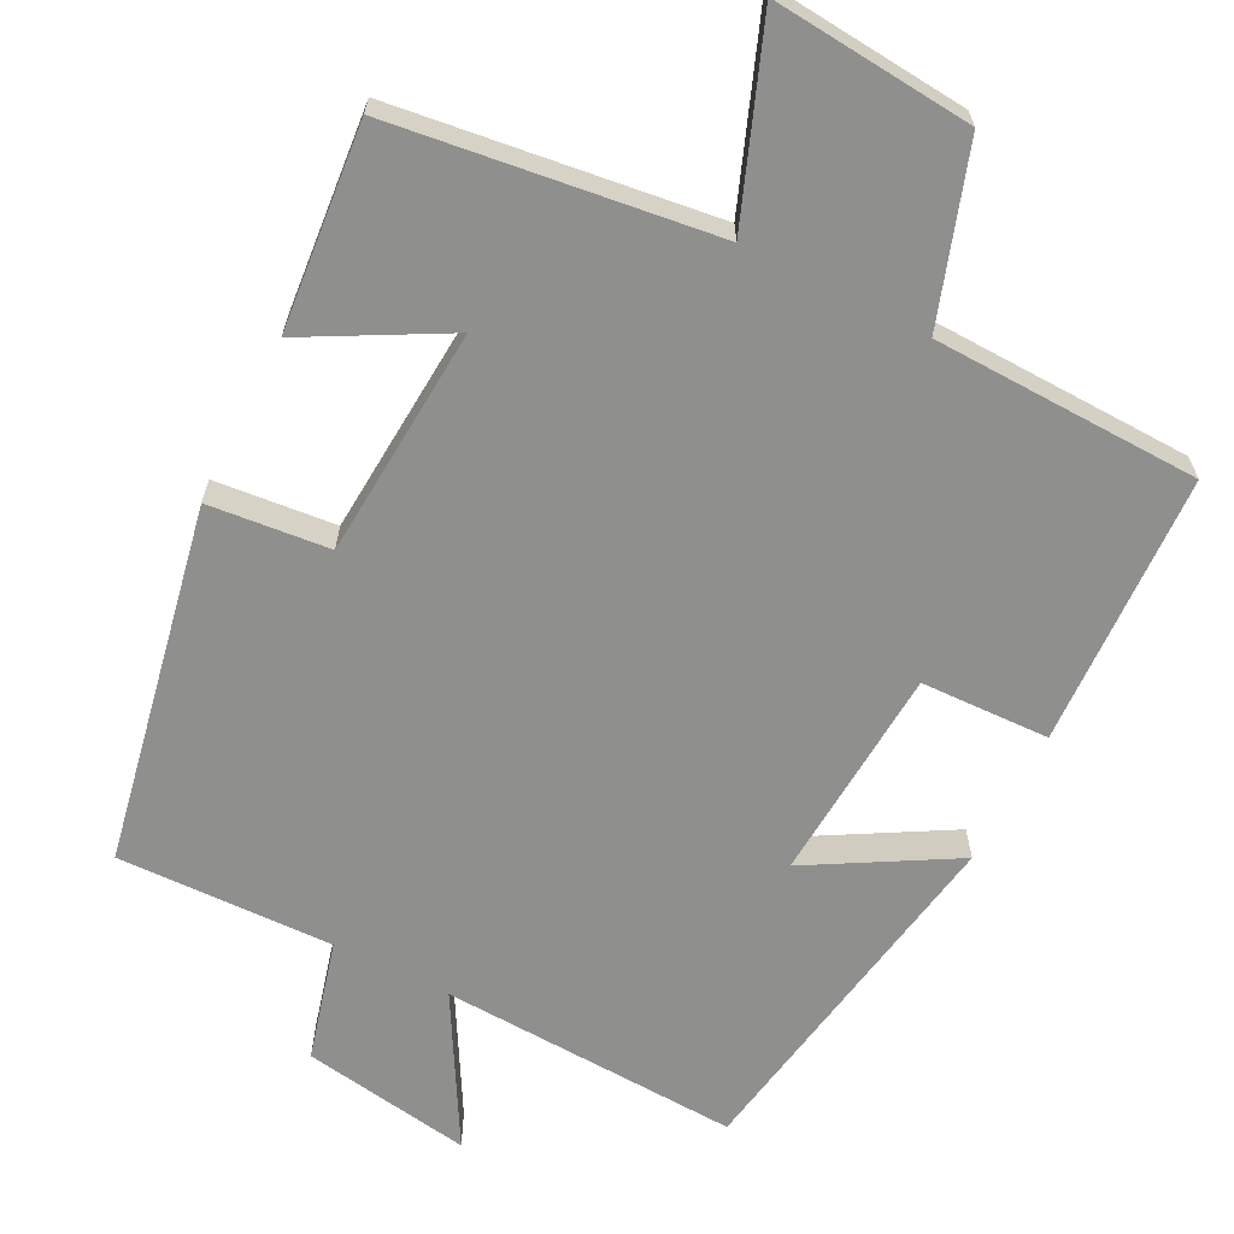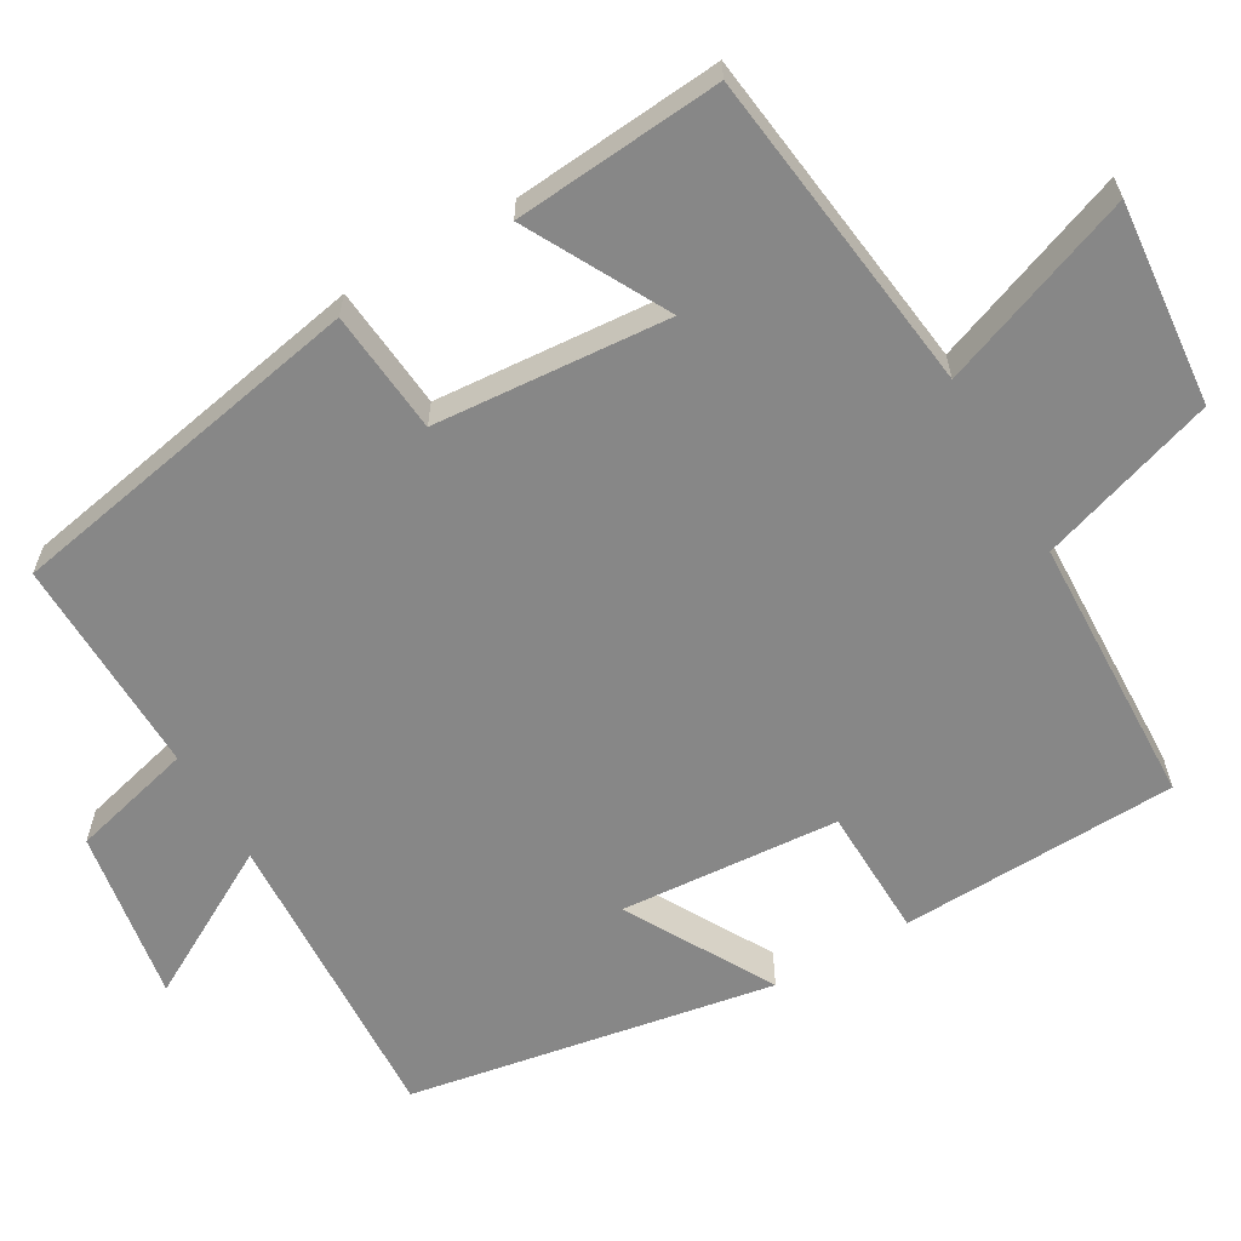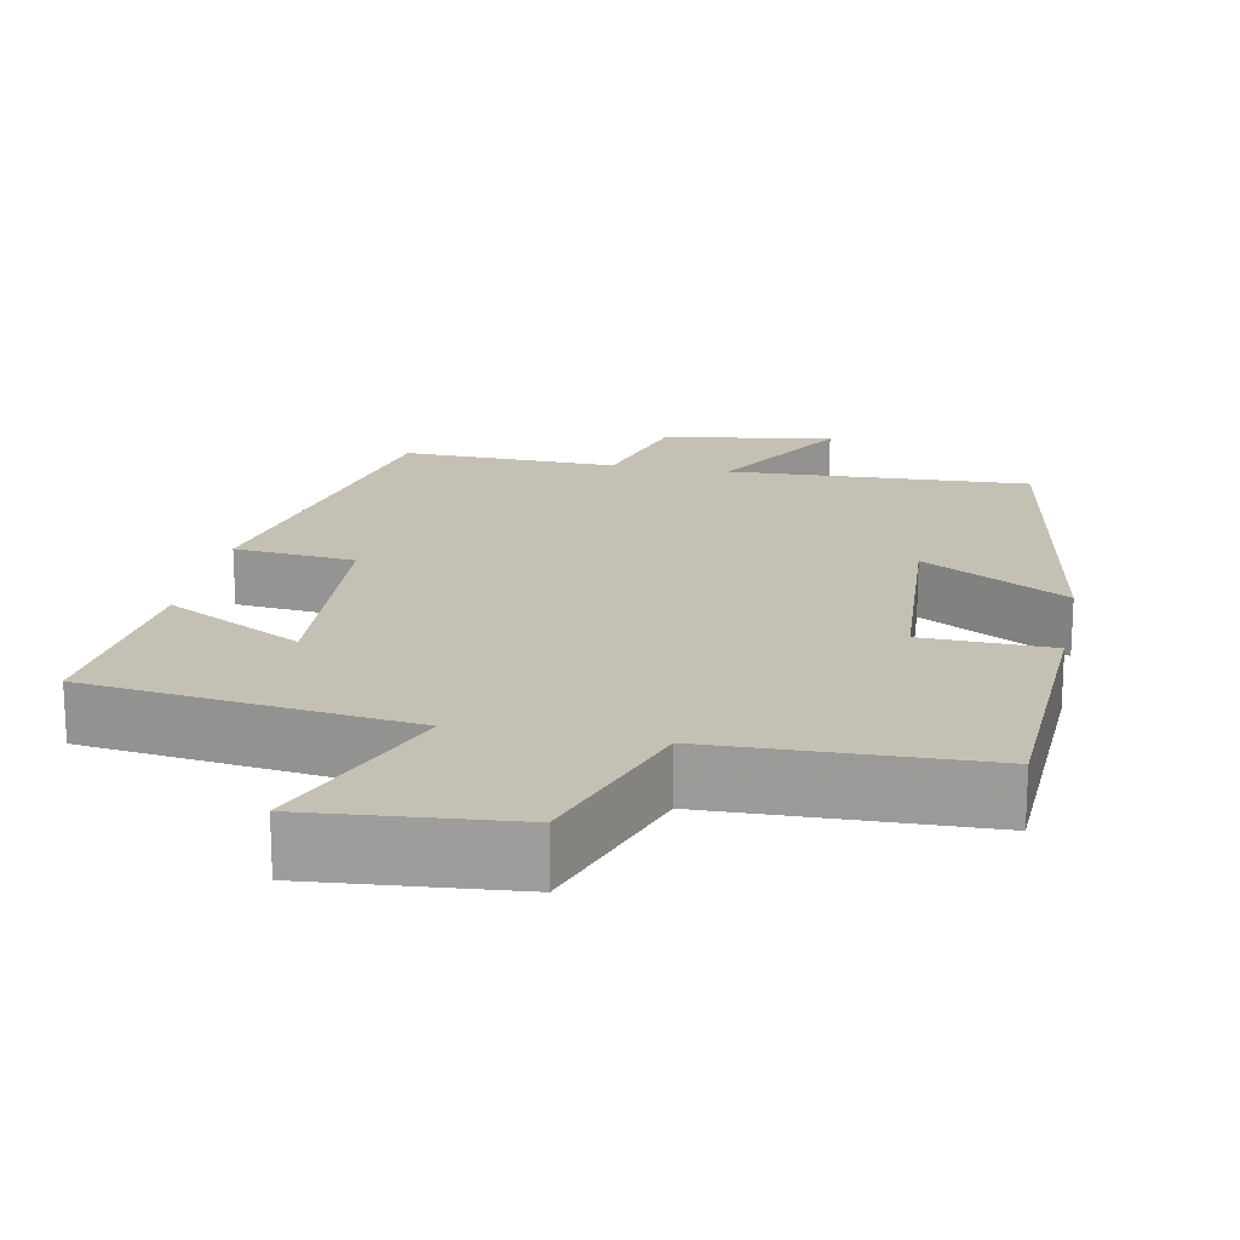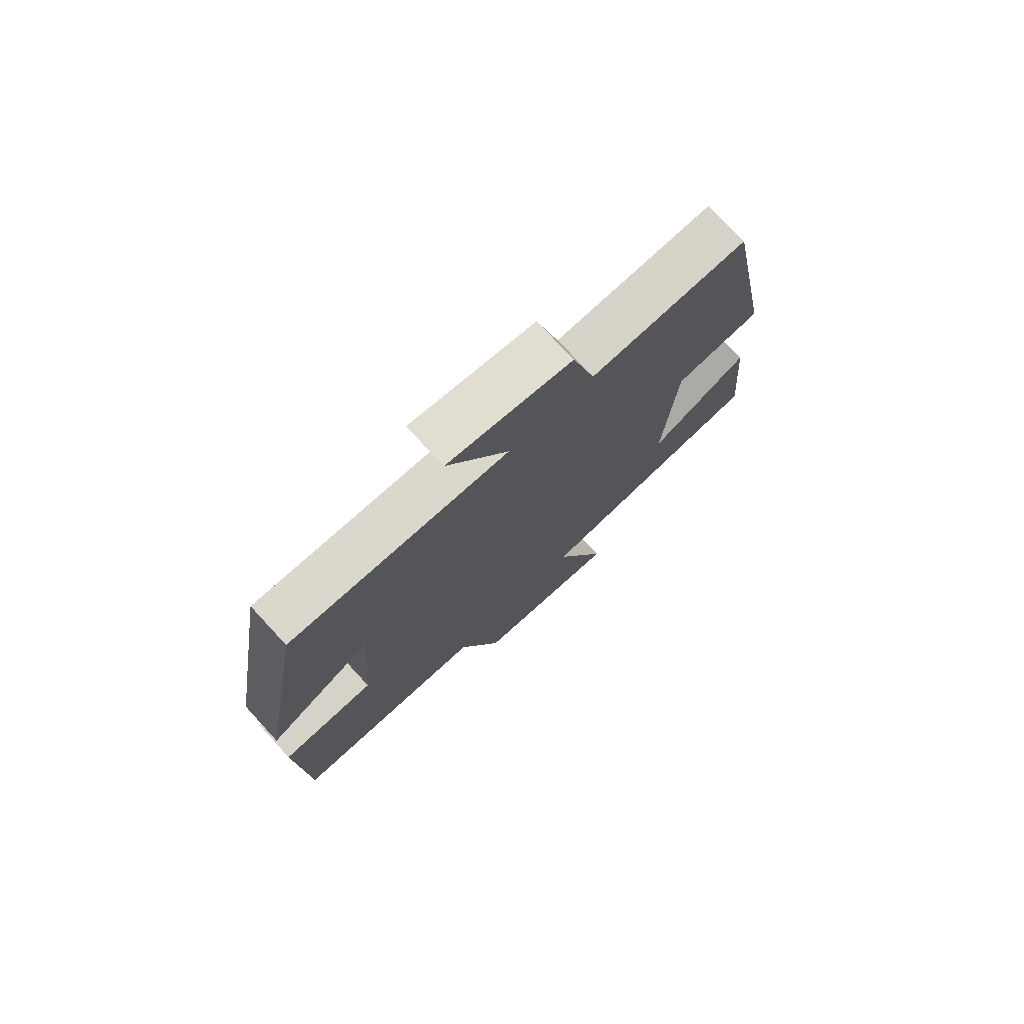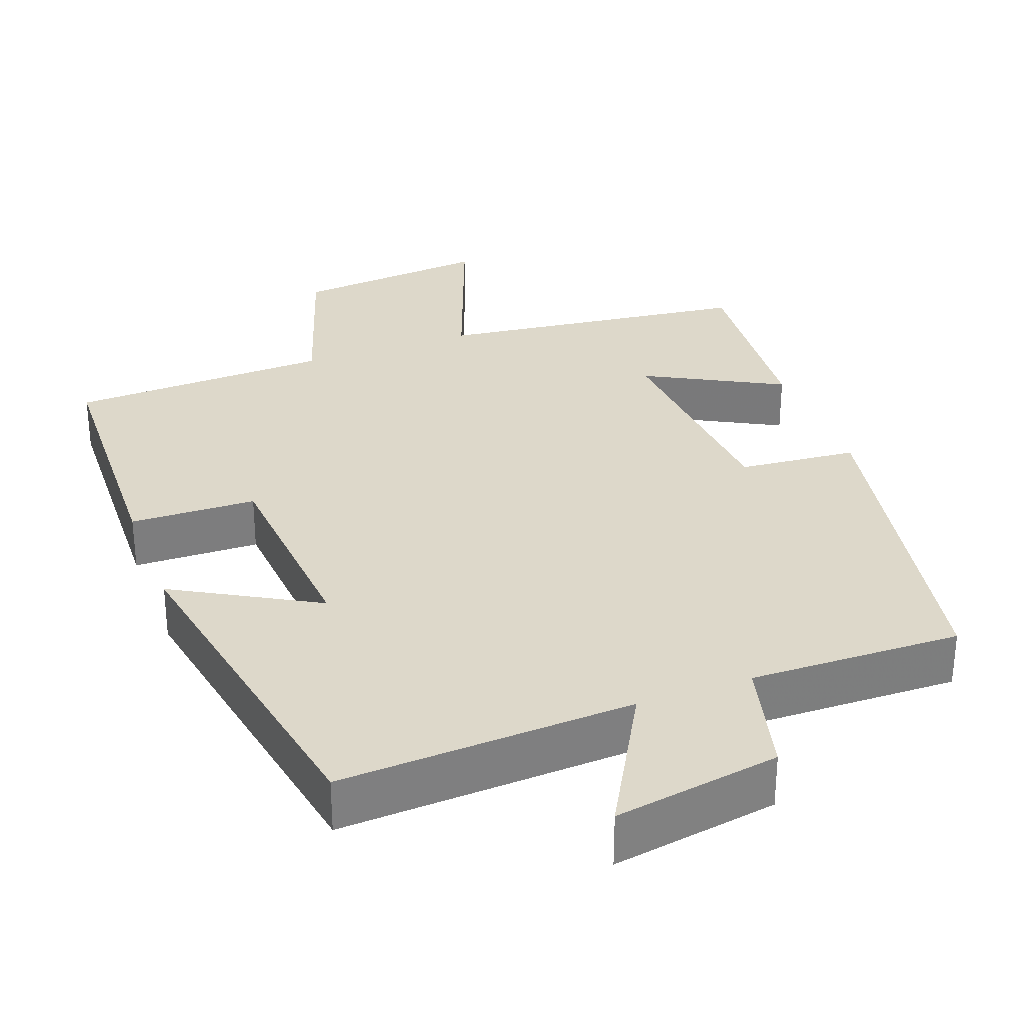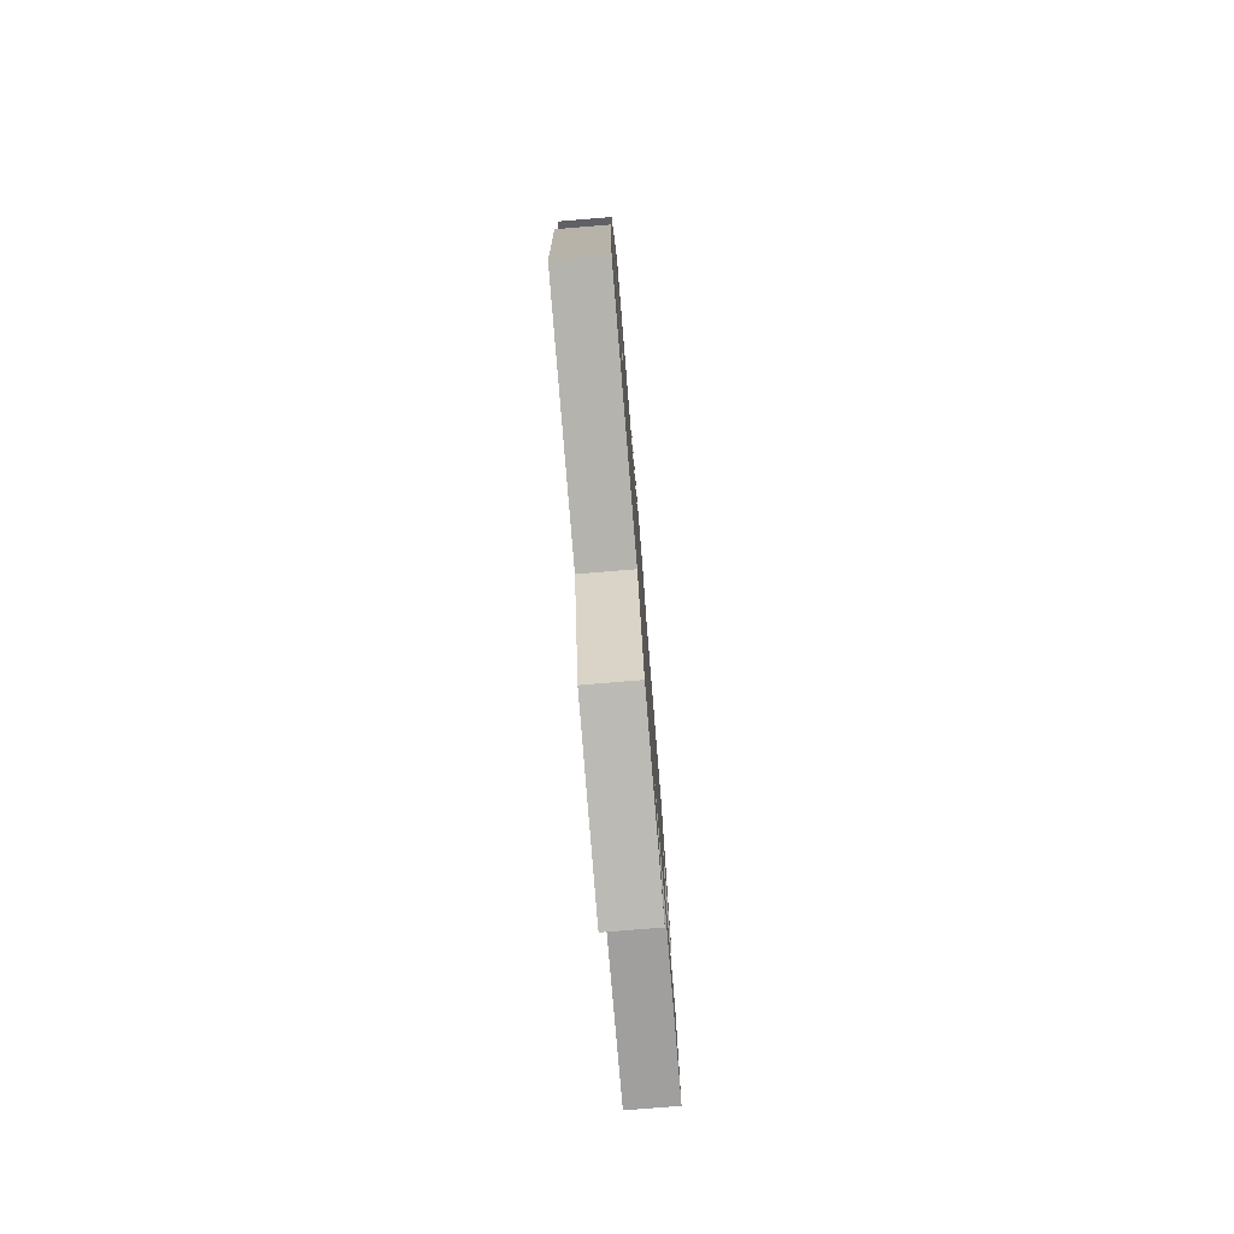
<metadata>
{"format":"obj","ext":"obj","renderer":"f3d","projection":"perspective","resolution":1024,"background":"white","views":[{"elev":-65.1,"azim":153.2,"up":"+Y"},{"elev":-62.3,"azim":119.9,"up":"+Y"},{"elev":18.4,"azim":-168.6,"up":"+Y"},{"elev":75.7,"azim":-42.7,"up":"+Z"},{"elev":31.0,"azim":-20.6,"up":"+Y"},{"elev":-78.4,"azim":-85.3,"up":"+Z"}]}
</metadata>
<code>
v -0.418 0.07 0.519
v -0.026 0.07 0.5
v -0.135 0.07 0.693
v 0.087 0.07 0.657
v 0.128 0.07 0.5
v 0.41 0.07 0.507
v 0.5 0.07 0.041
v 0.342 0.07 0.026
v 0.32 0.07 -0.276
v 0.5 0.07 -0.179
v 0.524 0.07 -0.447
v 0.105 0.07 -0.5
v 0.2 0.07 -0.751
v -0.062 0.07 -0.727
v -0.137 0.07 -0.5
v -0.486 0.07 -0.489
v -0.5 0.07 -0.132
v -0.332 0.07 -0.127
v -0.312 0.07 0.155
v -0.5 0.07 0.048
v -0.418 0 0.519
v -0.026 0 0.5
v -0.135 0 0.693
v 0.087 0 0.657
v 0.128 0 0.5
v 0.41 0 0.507
v 0.5 0 0.041
v 0.342 0 0.026
v 0.32 0 -0.276
v 0.5 0 -0.179
v 0.524 0 -0.447
v 0.105 0 -0.5
v 0.2 0 -0.751
v -0.062 0 -0.727
v -0.137 0 -0.5
v -0.486 0 -0.489
v -0.5 0 -0.132
v -0.332 0 -0.127
v -0.312 0 0.155
v -0.5 0 0.048
f 19 20 1 2
f 18 19 2
f 15 16 17 18
f 15 18 2
f 12 13 14 15
f 12 15 2
f 9 10 11 12
f 8 9 12 2
f 5 6 7 8
f 5 8 2 3
f 3 4 5
f 22 21 40 39
f 22 39 38
f 38 37 36 35
f 22 38 35
f 35 34 33 32
f 22 35 32
f 32 31 30 29
f 22 32 29 28
f 28 27 26 25
f 23 22 28 25
f 25 24 23
f 1 21 22 2
f 2 22 23 3
f 3 23 24 4
f 4 24 25 5
f 5 25 26 6
f 6 26 27 7
f 7 27 28 8
f 8 28 29 9
f 9 29 30 10
f 10 30 31 11
f 11 31 32 12
f 12 32 33 13
f 13 33 34 14
f 14 34 35 15
f 15 35 36 16
f 16 36 37 17
f 17 37 38 18
f 18 38 39 19
f 19 39 40 20
f 20 40 21 1

</code>
